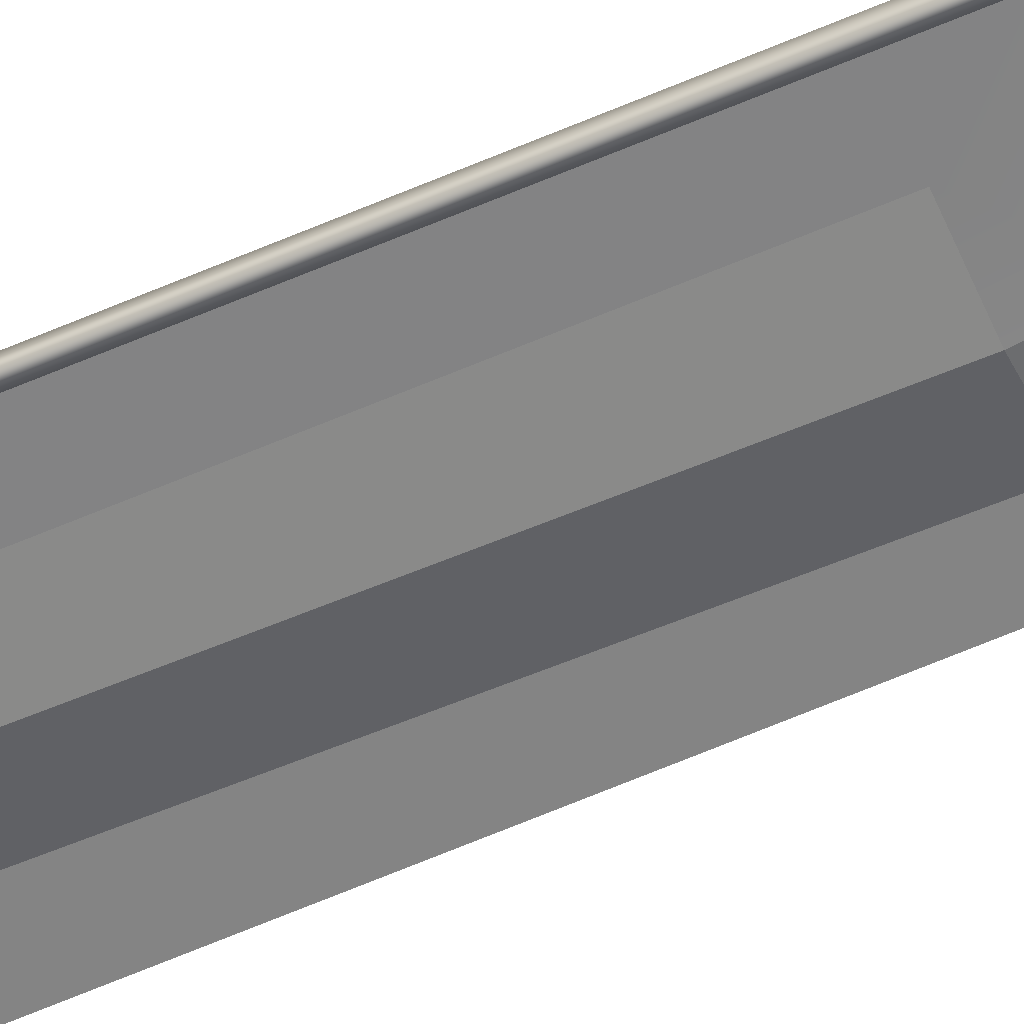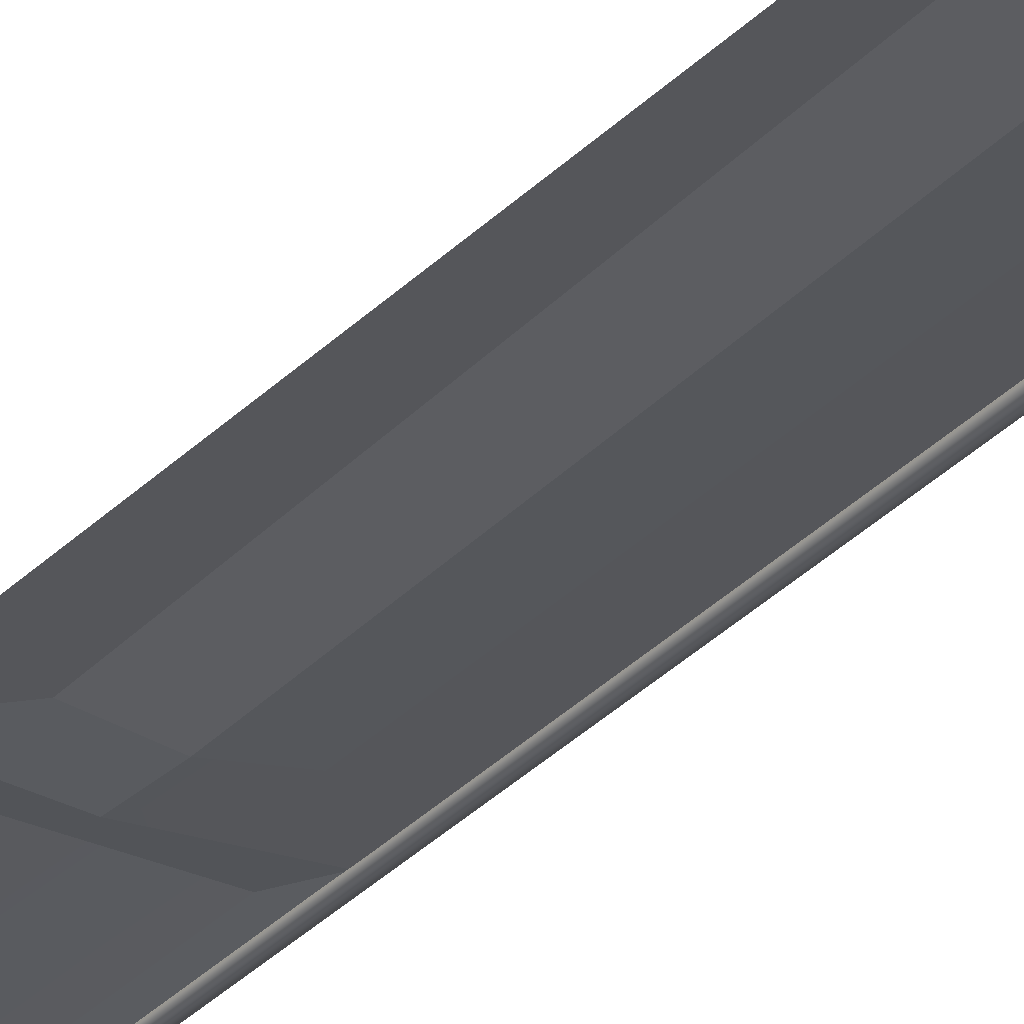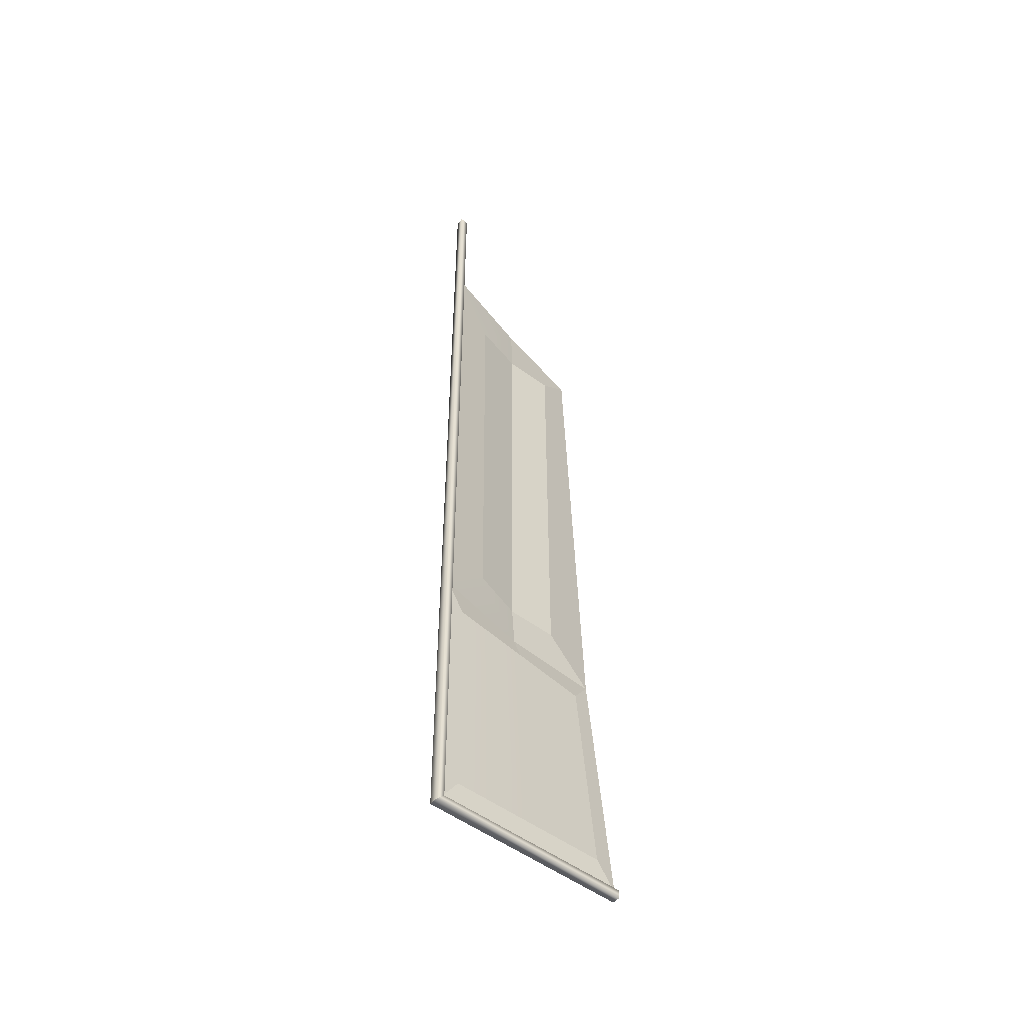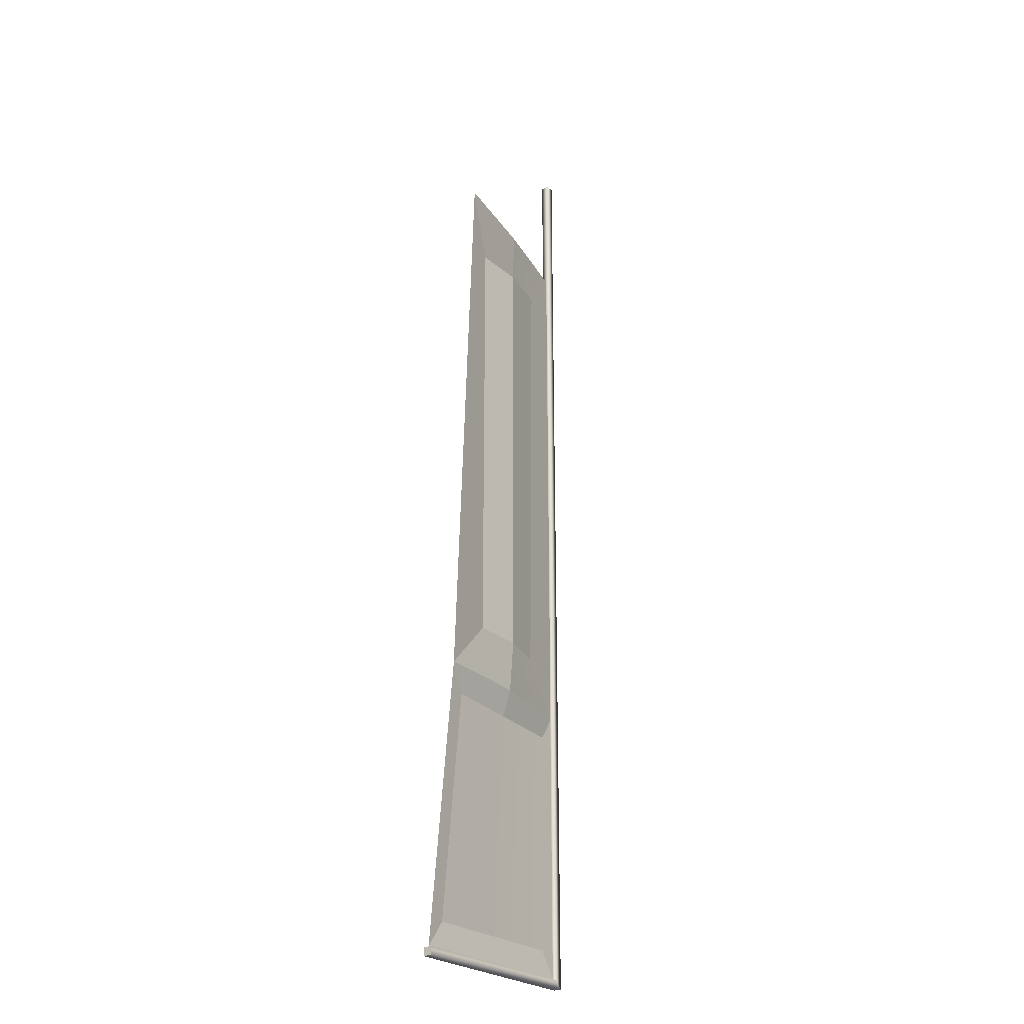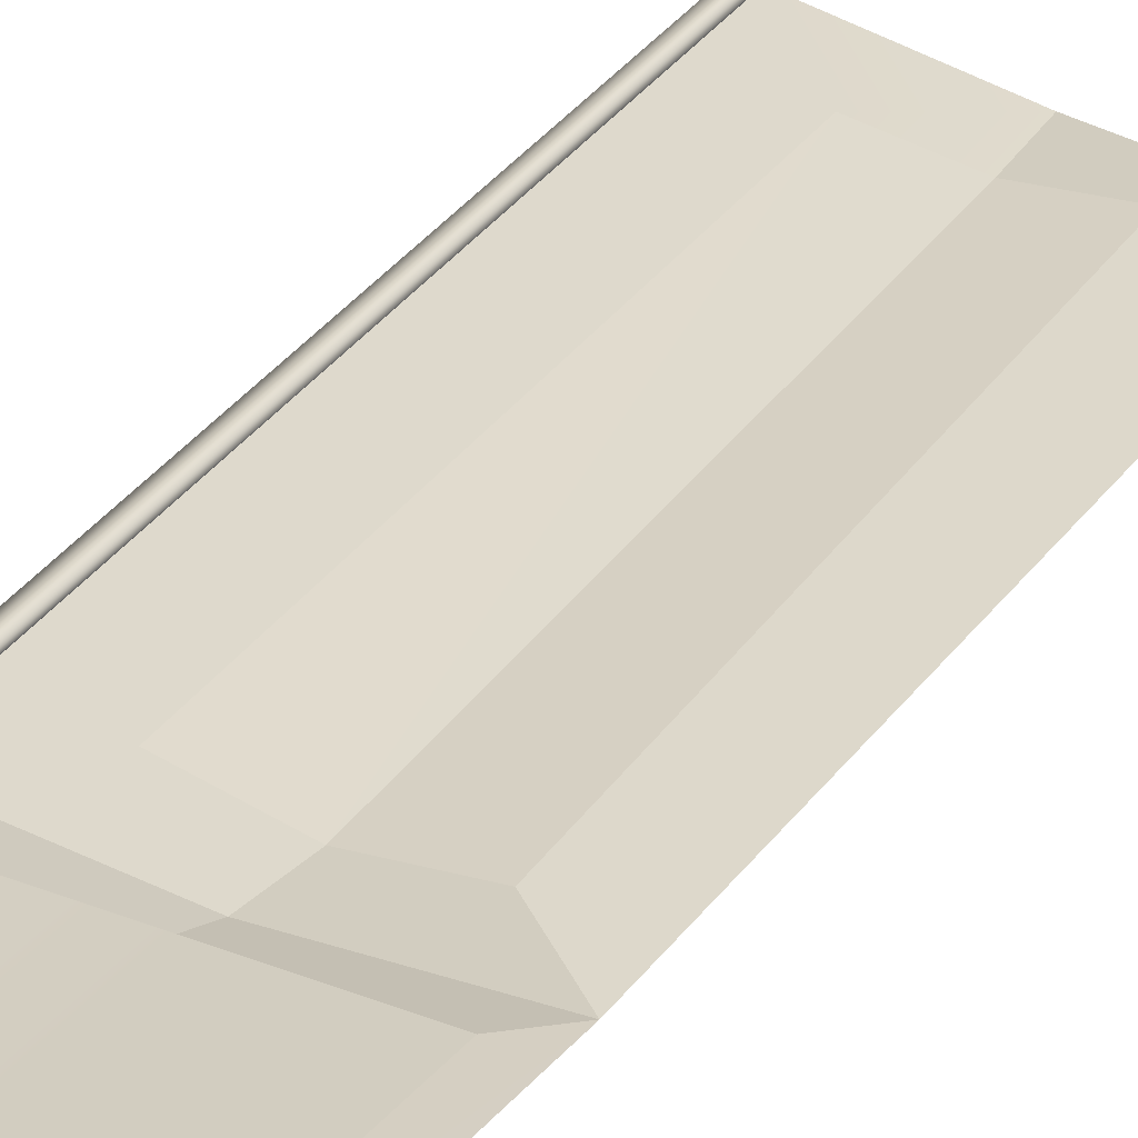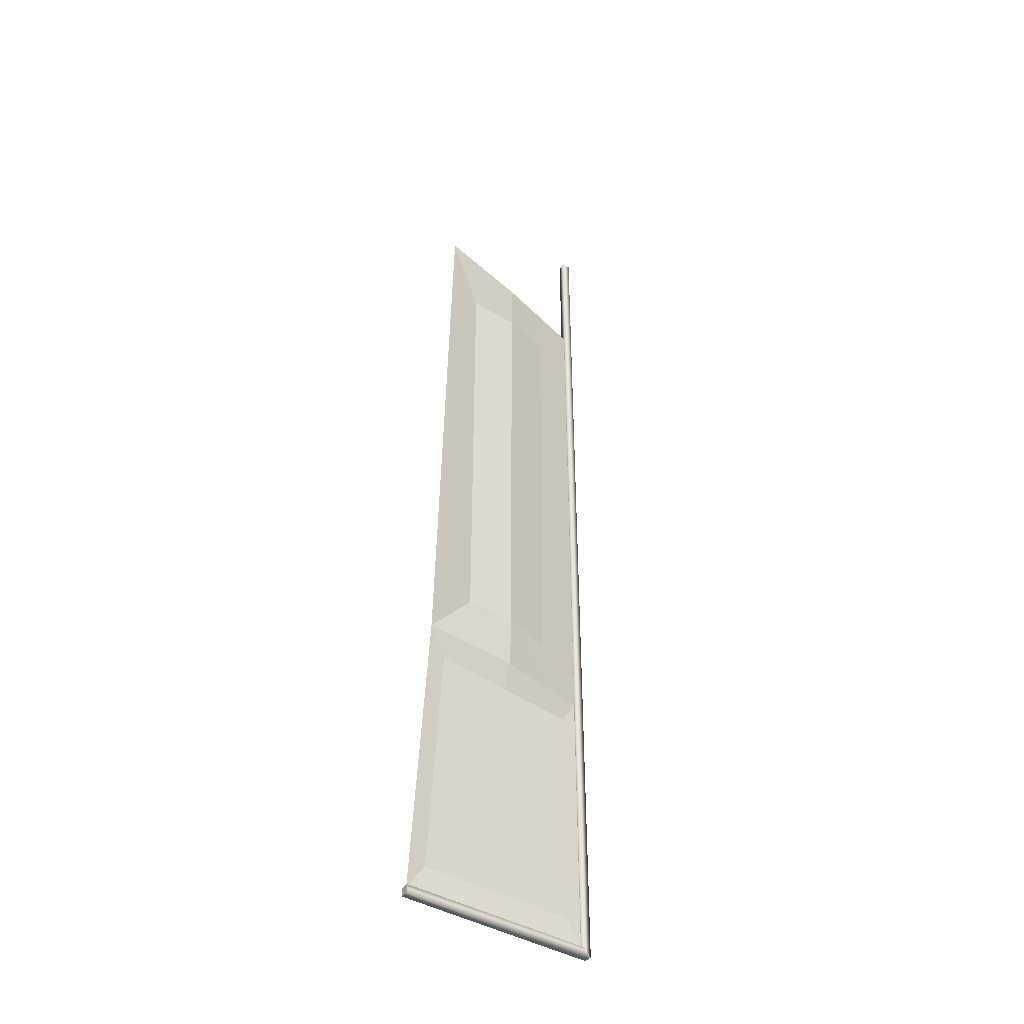
<metadata>
{"format":"obj","ext":"obj","renderer":"f3d","projection":"perspective","resolution":1024,"background":"white","views":[{"elev":-50.2,"azim":116.1,"up":"+Y"},{"elev":-36.6,"azim":-38.0,"up":"+Y"},{"elev":-51.5,"azim":141.0,"up":"+Z"},{"elev":-26.0,"azim":-52.3,"up":"+Z"},{"elev":26.5,"azim":-155.7,"up":"+Y"},{"elev":-41.9,"azim":-35.6,"up":"+Z"}]}
</metadata>
<code>
o _0FLAG_AC_004_Scene.425
v 1.494e+04 3.287e+04 -618.9
v 1.491e+04 3.286e+04 -618.9
v 1.494e+04 3.287e+04 -342.8
v 1.491e+04 3.286e+04 -342.8
v 1.485e+04 3.287e+04 -824.6
v 1.485e+04 3.288e+04 -824.6
v 1.485e+04 3.287e+04 -819.5
v 1.485e+04 3.288e+04 -819.5
v 1.485e+04 3.286e+04 -649.8
v 1.485e+04 3.285e+04 -309.6
v 1.488e+04 3.286e+04 -342.8
v 1.488e+04 3.286e+04 -618.9
v 1.491e+04 3.286e+04 -309.6
v 1.497e+04 3.287e+04 -309.6
v 1.497e+04 3.287e+04 -649.8
v 1.491e+04 3.286e+04 -649.8
v 1.491e+04 3.287e+04 -819.4
v 1.496e+04 3.287e+04 -803
v 1.497e+04 3.287e+04 -819.4
v 1.491e+04 3.287e+04 -803
v 1.486e+04 3.287e+04 -803
v 1.485e+04 3.287e+04 -819.4
v 1.486e+04 3.286e+04 -666.2
v 1.491e+04 3.287e+04 -666.2
v 1.496e+04 3.287e+04 -666.2
v 1.498e+04 3.287e+04 -824.6
v 1.498e+04 3.288e+04 -824.6
v 1.497e+04 3.287e+04 -819.5
v 1.497e+04 3.288e+04 -819.5
v 1.497e+04 3.288e+04 -224.5
v 1.497e+04 3.287e+04 -224.5
v 1.498e+04 3.288e+04 -224.5
v 1.498e+04 3.287e+04 -224.5
f 2 3 4
f 5 7 6
f 6 7 8
f 3 13 4
f 13 3 14
f 15 14 3
f 16 15 1
f 16 1 2
f 16 12 9
f 12 16 2
f 17 19 18
f 17 18 20
f 21 17 20
f 17 21 22
f 23 20 24
f 20 25 24
f 18 25 20
f 15 18 19
f 18 15 25
f 9 22 21
f 16 25 15
f 4 13 11
f 11 13 10
f 12 4 11
f 3 1 2
f 9 11 12
f 11 9 10
f 3 15 1
f 23 20 21
f 23 16 24
f 16 23 9
f 21 9 23
f 16 25 24
f 4 2 12
f 5 27 26
f 28 5 26
f 27 5 6
f 5 28 7
f 27 6 29
f 28 8 7
f 8 28 29
f 29 6 8
f 29 31 30
f 32 29 30
f 31 29 28
f 29 32 27
f 28 33 31
f 32 26 27
f 26 33 28
f 26 32 33

</code>
